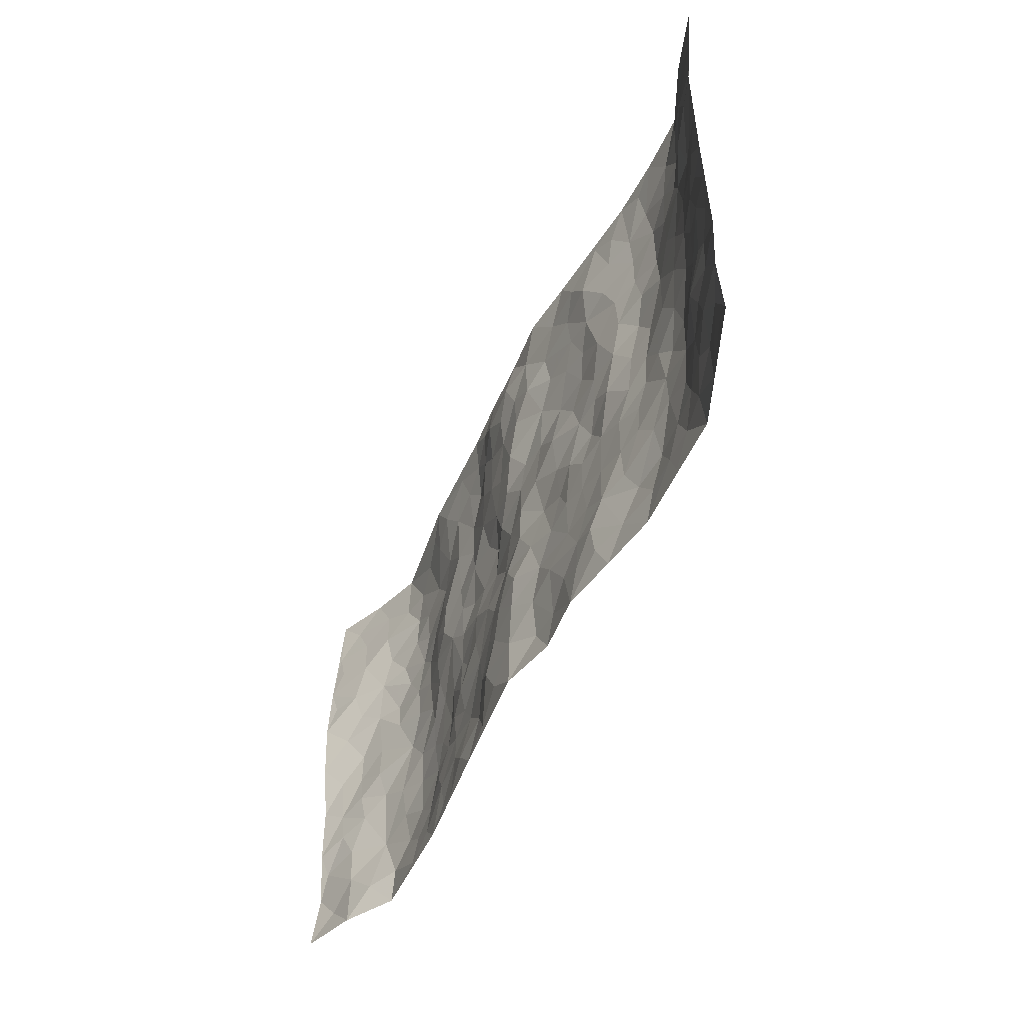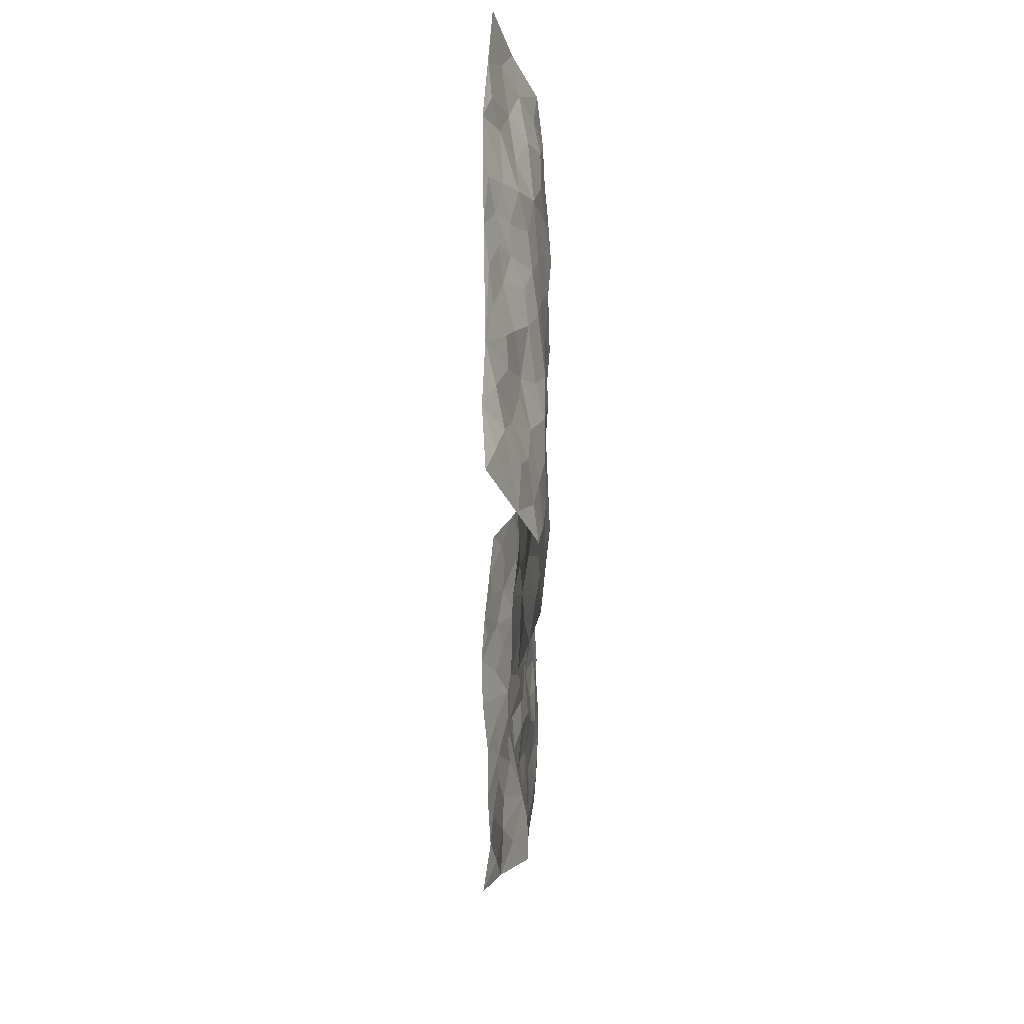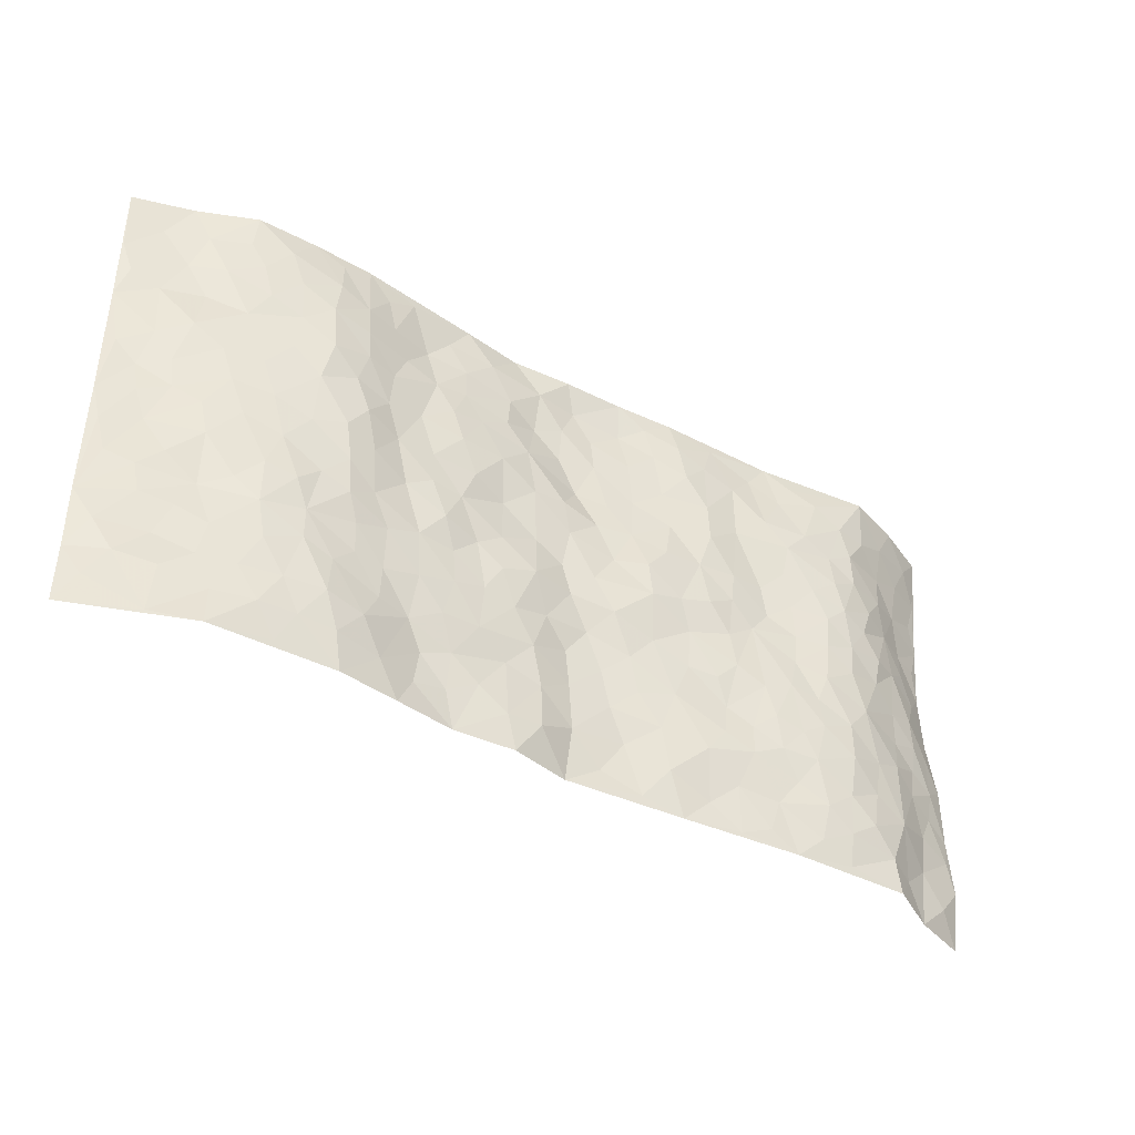
<metadata>
{"format":"obj","ext":"obj","renderer":"f3d","projection":"perspective","resolution":1024,"background":"white","views":[{"elev":-47.9,"azim":65.9,"up":"+Y"},{"elev":-30.8,"azim":89.6,"up":"+Y"},{"elev":-41.0,"azim":146.4,"up":"+Y"}]}
</metadata>
<code>
v -0.9601 0.003168 0.08787
v -0.966 0.9976 0.06763
v 0.9662 0.002002 0.07361
v 0.9668 0.9974 0.06715
v -0.7915 0.3921 0.009878
v -0.9545 0.499 0.09269
v -0.8499 0.3574 0.03052
v 0.0007341 0.005078 0.03285
v -0.9627 0.2503 0.07886
v -0.9116 0.3375 0.05237
v -0.7375 0.001533 -0.0175
v -0.9653 0.1262 0.07068
v -0.7109 0.2921 -0.02111
v -0.8441 0.002262 0.04566
v -0.834 0.2883 0.02396
v -0.4905 0.001427 -0.01238
v -0.9446 0.1884 0.06557
v -0.2926 0.1672 -0.01155
v -0.7753 0.3218 -0.003777
v -0.8521 0.1203 0.03989
v -0.9118 0.06362 0.0556
v -0.7887 0.06451 0.01697
v -0.6744 0.1257 -0.03116
v -0.7258 0.07434 -0.01875
v -0.8638 0.2072 0.03955
v -0.8982 0.27 0.05209
v -0.7704 0.1767 -0.009898
v -0.6933 0.2088 -0.02483
v -0.8568 0.488 0.0293
v -0.9619 0.3751 0.07912
v -0.7366 0.9965 -0.02439
v -0.5363 0.2213 -0.03798
v 0.2609 0.1585 0.003709
v -0.9566 0.7484 0.08949
v -0.367 0.393 -0.01948
v -0.7797 0.7523 -6.506e-05
v -0.7937 0.8305 0.01015
v -0.5815 0.4416 -0.03704
v -0.6006 0.6048 -0.03497
v -0.4923 0.9959 0.003259
v -0.9346 0.686 0.08235
v -0.6622 0.5614 -0.03101
v -0.3903 0.7537 -0.01386
v -0.509 0.2791 -0.03554
v -0.4594 0.2245 -0.02921
v -0.4958 0.1618 -0.02325
v -0.4497 0.6365 -0.00837
v -0.3671 0.5601 -0.01675
v 0.166 0.4744 -0.00266
v -0.3335 0.2211 -0.01406
v -0.2095 0.6118 -0.0143
v -0.3759 0.6295 -0.01516
v -0.3028 0.05894 0.006744
v -0.6283 0.7097 -0.03828
v -0.395 0.1939 -0.0204
v -0.8601 0.6174 0.04062
v -0.03792 0.3506 0.01832
v 0.05778 0.3414 0.008903
v 0.2977 0.4512 -0.0188
v -0.09601 0.5518 0.006531
v -0.1634 0.5571 -0.0158
v 0.09235 0.631 -0.001696
v -0.6334 0.3454 -0.03633
v -0.7487 0.573 -0.01484
v -0.9331 0.8093 0.07354
v -0.5597 0.1279 -0.03251
v -0.3678 0.01271 -0.001102
v -0.7911 0.4657 0.00724
v -0.6178 0.1709 -0.03567
v -0.6155 0.01789 -0.01686
v -0.245 0.003241 0.01134
v -0.6163 0.08719 -0.02816
v -0.5473 0.05241 -0.02072
v -0.4316 0.03731 -0.01073
v -0.4518 0.1039 -0.01334
v -0.8742 0.6853 0.05628
v -0.9539 0.873 0.07507
v -0.7354 0.5083 -0.01277
v 0.001259 0.998 0.02016
v -0.797 0.6748 0.01135
v -0.5618 0.3142 -0.03855
v -0.5129 0.4602 -0.02437
v 0.006629 0.5722 0.007058
v -0.04905 0.484 0.005363
v 0.003689 0.4211 0.009313
v -0.1253 0.1305 0.02706
v -0.5699 0.6693 -0.03247
v -0.8991 0.5618 0.05967
v -0.7325 0.6903 -0.01938
v -0.448 0.2963 -0.03095
v -0.6321 0.2664 -0.03919
v -0.5021 0.6879 -0.02161
v -0.172 0.4858 -0.01554
v -0.2623 0.4371 -0.007722
v -0.6483 0.648 -0.03659
v -0.01057 0.1196 0.02655
v -0.4159 0.5103 -0.01371
v -0.3439 0.2879 -0.007165
v -0.2401 0.5046 -0.01606
v -0.1803 0.3836 0.001007
v -0.9527 0.6236 0.09702
v -0.7057 0.6218 -0.02553
v -0.8079 0.5792 0.01237
v -0.3627 0.1107 -0.006529
v -0.5222 0.5325 -0.02036
v -0.6833 0.4054 -0.0299
v -0.1296 0.3261 0.007409
v -0.149 0.2513 0.01035
v -0.5191 0.6111 -0.01846
v 0.1085 0.7298 0.001384
v -0.002876 0.2173 0.02505
v -0.07268 0.2758 0.02159
v 0.005811 0.2911 0.02367
v -0.429 0.3632 -0.02543
v -0.196 0.1852 0.005024
v -0.6547 0.487 -0.03332
v -0.5565 0.3803 -0.03316
v -0.4917 0.3909 -0.0313
v -0.3074 0.5248 -0.02156
v -0.2588 0.351 -0.004481
v -0.3553 0.4673 -0.01567
v -0.226 0.2717 -0.002152
v -0.08976 0.4124 -0.0009186
v -0.5947 0.5306 -0.03362
v -0.09225 0.2006 0.0231
v -0.2126 0.09437 0.003397
v -0.3993 0.2576 -0.01708
v -0.9139 0.4374 0.05763
v -0.8601 0.4204 0.02908
v 0.09143 0.424 -0.006983
v 0.2087 0.2383 -0.002729
v 0.08359 0.5178 0.008228
v 0.02014 0.4891 0.01352
v 0.166 0.3937 -0.008378
v 0.7871 0.4966 0.008288
v 0.2205 0.4341 -0.005216
v 0.2667 0.3138 -0.008645
v 0.1618 0.5685 0.004487
v 0.1257 0.9968 0.02901
v -0.2928 0.6204 -0.01331
v 0.4263 0.8796 -0.01174
v 0.4916 0.9983 -0.01597
v -0.2143 0.7813 0.0006361
v -0.05789 0.8638 0.02742
v -0.3218 0.3483 -0.01303
v -0.4603 0.5655 -0.009501
v -0.07422 0.05544 0.03096
v -0.1579 0.02431 0.01884
v 0.1215 0.003606 0.00517
v 0.01459 0.8598 0.02481
v -0.01608 0.6986 0.02262
v 0.4226 0.1963 -0.0186
v 0.3424 0.2899 -0.01199
v 0.5914 0.5258 -0.034
v 0.5246 0.5463 -0.04333
v 0.4548 0.1343 -0.03007
v 0.5235 0.2264 -0.03155
v 0.4156 0.3612 -0.01846
v 0.02234 0.6415 0.002613
v -0.05953 0.6275 0.0108
v -0.1466 0.7298 0.009972
v -0.08631 0.693 0.01328
v -0.0594 0.7909 0.01964
v -0.1364 0.6333 0.001699
v 0.02203 0.774 0.0246
v 0.2475 0.9971 0.01286
v -0.01777 0.9267 0.03276
v -0.268 0.8468 -0.01563
v -0.1989 0.8802 0.003455
v -0.3151 0.781 -0.01893
v -0.2455 0.9983 0.008286
v -0.2279 0.6966 -0.005314
v -0.3175 0.7003 -0.02148
v -0.1394 0.8298 0.01158
v -0.1223 0.9976 0.01629
v 0.2185 0.7462 -0.005663
v 0.1737 0.668 -0.01154
v 0.3276 0.595 -0.01406
v 0.2616 0.5231 -0.01072
v 0.2668 0.6664 -0.01734
v 0.4254 0.744 -0.02054
v 0.3569 0.6829 -0.01112
v 0.2869 0.7335 -0.01188
v 0.06997 0.9283 0.0217
v 0.08065 0.822 0.02449
v 0.1464 0.8573 0.01024
v 0.2525 0.8727 0.004806
v 0.3234 0.793 -0.004318
v 0.2326 0.5961 -0.01136
v -0.872 0.8665 0.0376
v -0.6837 0.8156 -0.03189
v -0.8563 0.7741 0.04218
v -0.8537 0.9971 0.01604
v -0.9126 0.9385 0.04583
v -0.8079 0.92 0.004567
v -0.734 0.884 -0.01934
v -0.6069 0.9285 -0.02403
v -0.6635 0.8849 -0.031
v -0.6887 0.7449 -0.03003
v -0.561 0.8137 -0.0332
v -0.6229 0.7803 -0.03289
v -0.5131 0.8992 -0.01186
v -0.3923 0.8776 -0.00971
v -0.5474 0.9586 -0.01105
v -0.4657 0.8151 -0.02106
v -0.4447 0.9344 -0.0003656
v -0.3467 0.9721 0.001338
v -0.5121 0.7597 -0.03139
v -0.3206 0.9013 -0.008835
v -0.2584 0.931 -0.004611
v 0.1567 0.785 0.002582
v 0.2559 0.804 -0.0008676
v 0.1901 0.9325 0.01061
v 0.395 0.8116 -0.01038
v 0.3406 0.8793 0.009504
v 0.3836 0.9818 -0.003113
v 0.2915 0.9364 0.01097
v 0.4434 0.9477 -0.01255
v 0.3818 0.4931 -0.01326
v 0.3266 0.5288 -0.0148
v 0.4829 0.6041 -0.0405
v 0.4332 0.6643 -0.02249
v 0.4074 0.5877 -0.01916
v 0.3548 0.1908 -0.003617
v 0.4826 0.3339 -0.02701
v 0.4596 0.5218 -0.03183
v 0.3479 0.388 -0.01386
v -0.1252 0.9141 0.02579
v -0.184 0.9574 0.01216
v 0.3222 0.1343 0.0068
v 0.6118 0.01376 -0.0202
v 0.2012 0.334 -0.004696
v 0.2719 0.3852 -0.007995
v 0.5847 0.2467 -0.03453
v 0.7363 0.997 -0.01836
v 0.9649 0.2514 0.07568
v 0.4921 0.8127 -0.03436
v 0.7179 0.487 -0.01776
v 0.4882 0.7471 -0.03646
v 0.9613 0.5003 0.08038
v 0.6704 0.2931 -0.02872
v 0.5097 0.4673 -0.03696
v 0.7711 0.3109 0.01539
v 0.5623 0.4148 -0.0334
v 0.4883 0.0004304 -0.02326
v 0.08906 0.2536 0.00397
v 0.5042 0.07557 -0.03108
v 0.1342 0.3199 -0.001939
v 0.4179 0.2665 -0.01657
v 0.8661 0.2654 0.0371
v 0.6422 0.4611 -0.03035
v 0.5774 0.08108 -0.02814
v 0.4501 0.4254 -0.02536
v 0.6087 0.3708 -0.03731
v 0.2876 0.2331 -0.006159
v 0.4795 0.2709 -0.02415
v 0.265 0.08016 0.01016
v 0.3663 0.002267 -0.004594
v 0.2448 0.004211 0.01526
v 0.201 0.116 0.005215
v 0.06713 0.1713 0.009867
v 0.1447 0.1912 0.008184
v 0.6126 0.1464 -0.03091
v 0.7738 0.4227 0.001264
v 0.7455 0.2211 -0.001933
v 0.6509 0.07974 -0.02472
v 0.6707 0.3839 -0.03065
v 0.7164 0.3387 -0.01163
v 0.8774 0.3265 0.04081
v 0.743 0.5674 -0.006831
v 0.6914 0.145 -0.0173
v 0.7605 0.1501 0.002596
v 0.8333 0.3676 0.02602
v 0.9295 0.3502 0.06327
v 0.8744 0.4386 0.04685
v 0.5834 0.312 -0.03271
v 0.8171 0.1067 0.01504
v 0.3333 0.06412 0.004699
v 0.4106 0.0685 -0.01528
v 0.06899 0.07939 0.003448
v 0.1415 0.0738 0.001229
v 0.9604 0.7479 0.08378
v 0.7307 0.07888 -0.006963
v 0.6561 0.2149 -0.02939
v 0.9463 0.4251 0.07092
v 0.8938 0.5087 0.05399
v 0.8028 0.2505 0.01891
v 0.5326 0.1469 -0.0397
v 0.7353 0.001553 -0.0144
v 0.5034 0.3932 -0.03482
v 0.9302 0.06439 0.05727
v 0.9628 0.1264 0.08042
v 0.8328 0.1805 0.03036
v 0.8909 0.125 0.04291
v 0.8252 0.009309 0.01999
v 0.9273 0.1888 0.05783
v 0.6653 0.5553 -0.02388
v 0.6905 0.6325 -0.01903
v 0.5854 0.636 -0.03996
v 0.8209 0.6906 0.01842
v 0.6322 0.7716 -0.03349
v 0.941 0.6241 0.07343
v 0.7642 0.6412 0.001148
v 0.8456 0.5945 0.03511
v 0.7322 0.7429 -0.01074
v 0.8367 0.5301 0.03292
v 0.9017 0.5736 0.0604
v 0.8811 0.6585 0.04698
v 0.6397 0.6926 -0.03007
v 0.5662 0.7243 -0.04686
v 0.51 0.675 -0.03789
v 0.8437 0.851 0.0371
v 0.7149 0.8701 -0.02443
v 0.8037 0.7754 0.02383
v 0.8849 0.7765 0.05313
v 0.7796 0.8426 0.0005326
v 0.9608 0.8726 0.07431
v 0.6956 0.8017 -0.0251
v 0.9402 0.8095 0.068
v 0.7423 0.9302 -0.01109
v 0.8488 0.9976 0.03056
v 0.6141 0.9976 -0.0204
v 0.8165 0.9245 0.01753
v 0.8966 0.927 0.05084
v 0.6641 0.9342 -0.0308
v 0.5584 0.9024 -0.03537
v 0.493 0.8819 -0.02829
v 0.5525 0.9699 -0.02412
v 0.5711 0.8228 -0.04209
v 0.6385 0.8608 -0.03407
f 29 6 128
f 12 21 20
f 26 10 9
f 55 45 46
f 27 19 15
f 26 9 17
f 101 6 88
f 12 1 21
f 7 15 19
f 125 86 96
f 84 123 85
f 129 29 128
f 25 27 15
f 12 20 17
f 73 75 66
f 22 14 11
f 26 17 25
f 9 12 17
f 25 15 26
f 5 129 7
f 52 146 48
f 55 18 50
f 7 19 5
f 20 27 25
f 124 82 105
f 41 76 34
f 20 14 22
f 14 20 21
f 14 21 1
f 24 22 11
f 24 27 22
f 72 66 69
f 69 32 91
f 70 24 11
f 24 23 27
f 17 20 25
f 27 20 22
f 10 15 7
f 10 26 15
f 23 28 27
f 27 13 19
f 28 23 69
f 13 27 28
f 119 121 94
f 10 7 129
f 6 30 128
f 9 10 30
f 36 192 80
f 80 102 89
f 118 81 44
f 64 103 78
f 115 126 86
f 45 32 46
f 91 63 13
f 129 68 29
f 95 87 54
f 95 54 199
f 202 40 204
f 82 97 105
f 29 88 6
f 18 55 104
f 148 126 71
f 38 82 124
f 50 18 122
f 117 82 38
f 5 19 106
f 82 117 118
f 80 64 102
f 127 45 55
f 194 77 190
f 98 35 114
f 39 124 105
f 127 50 98
f 106 19 13
f 66 75 46
f 39 95 42
f 63 117 38
f 95 89 102
f 101 56 76
f 51 140 99
f 18 53 126
f 62 83 132
f 45 127 90
f 112 113 57
f 103 29 68
f 130 85 58
f 109 39 105
f 35 94 121
f 113 246 58
f 151 165 163
f 120 100 94
f 114 127 98
f 192 190 65
f 95 39 87
f 36 191 37
f 67 104 74
f 56 101 88
f 13 63 106
f 192 34 76
f 268 241 243
f 108 115 125
f 93 84 60
f 133 84 85
f 156 288 157
f 101 76 41
f 80 103 64
f 105 97 146
f 99 61 51
f 92 109 47
f 125 96 111
f 158 227 153
f 75 104 55
f 69 66 32
f 81 91 32
f 106 78 68
f 42 64 78
f 77 34 65
f 24 70 72
f 75 73 16
f 16 71 67
f 2 34 77
f 13 28 91
f 103 56 88
f 56 80 76
f 72 69 23
f 11 16 70
f 16 73 70
f 16 67 74
f 115 18 126
f 24 72 23
f 73 72 70
f 16 74 75
f 72 73 66
f 32 45 44
f 84 83 60
f 66 46 32
f 78 106 116
f 117 63 81
f 67 53 104
f 103 68 78
f 69 91 28
f 36 80 89
f 106 38 116
f 106 68 5
f 81 118 117
f 62 132 138
f 32 44 81
f 53 67 71
f 57 58 85
f 123 100 107
f 93 60 61
f 33 230 224
f 8 96 147
f 132 133 130
f 140 48 119
f 93 100 123
f 122 98 50
f 164 60 160
f 53 71 126
f 125 112 108
f 193 194 195
f 75 55 46
f 63 91 81
f 56 103 80
f 196 198 31
f 18 104 53
f 121 48 97
f 38 106 63
f 118 97 82
f 97 35 121
f 51 172 140
f 130 134 49
f 87 39 109
f 288 252 263
f 97 114 35
f 47 43 92
f 57 113 58
f 248 130 58
f 34 101 41
f 114 90 127
f 116 124 42
f 145 94 35
f 118 114 97
f 167 79 175
f 98 145 35
f 85 123 57
f 43 47 52
f 199 36 89
f 42 78 116
f 159 83 62
f 88 29 103
f 74 104 75
f 118 44 90
f 173 140 172
f 42 95 102
f 190 192 37
f 65 190 77
f 89 95 199
f 125 111 112
f 92 87 109
f 18 115 122
f 177 180 176
f 112 57 107
f 109 105 146
f 93 94 100
f 285 286 275
f 96 86 147
f 137 232 131
f 57 123 107
f 87 92 208
f 49 134 136
f 132 130 49
f 161 164 162
f 50 127 55
f 122 108 107
f 122 107 100
f 48 140 52
f 118 90 114
f 99 119 94
f 123 84 93
f 36 37 192
f 48 121 119
f 120 122 100
f 39 42 124
f 38 124 116
f 248 58 246
f 44 45 90
f 98 122 120
f 146 52 47
f 94 93 99
f 168 209 170
f 212 183 188
f 202 197 200
f 42 102 64
f 107 108 112
f 99 93 61
f 8 280 96
f 112 111 113
f 125 115 86
f 115 108 122
f 128 30 10
f 5 68 129
f 10 129 128
f 132 49 138
f 83 84 133
f 130 133 85
f 83 133 132
f 248 134 130
f 156 152 224
f 151 110 165
f 212 186 211
f 153 224 249
f 254 251 244
f 246 261 262
f 225 158 249
f 49 136 179
f 185 184 150
f 214 188 181
f 181 188 182
f 161 163 174
f 143 170 172
f 110 211 185
f 184 79 167
f 174 228 169
f 62 110 159
f 163 150 144
f 210 169 229
f 170 143 168
f 176 211 110
f 98 120 145
f 94 145 120
f 48 146 97
f 109 146 47
f 148 86 126
f 147 86 148
f 71 8 148
f 8 147 148
f 244 276 254
f 232 136 134
f 174 143 161
f 60 83 160
f 163 162 151
f 159 160 83
f 261 281 262
f 259 281 149
f 219 220 59
f 246 113 111
f 33 255 131
f 157 256 152
f 137 255 153
f 230 278 279
f 262 260 33
f 154 155 242
f 131 255 137
f 248 131 232
f 281 280 149
f 259 258 278
f 220 179 59
f 159 151 160
f 162 160 151
f 164 61 60
f 228 174 144
f 144 174 163
f 159 110 151
f 161 172 164
f 186 184 185
f 161 162 163
f 61 164 51
f 160 162 164
f 187 217 213
f 150 163 165
f 205 202 200
f 79 184 139
f 170 43 173
f 174 169 143
f 161 143 172
f 167 144 150
f 176 180 183
f 172 170 173
f 223 226 221
f 185 150 165
f 99 140 119
f 207 206 203
f 172 51 164
f 43 52 173
f 173 52 140
f 167 175 228
f 228 229 169
f 210 168 169
f 177 110 62
f 189 138 179
f 62 138 177
f 136 232 233
f 181 182 222
f 150 184 167
f 178 180 189
f 49 179 138
f 177 138 189
f 180 178 182
f 178 179 220
f 307 308 304
f 222 223 221
f 215 187 188
f 176 183 212
f 187 213 186
f 214 215 188
f 185 211 186
f 237 181 239
f 182 188 183
f 110 185 165
f 216 215 141
f 211 176 212
f 182 183 180
f 176 110 177
f 213 184 186
f 178 189 179
f 177 189 180
f 195 190 37
f 197 198 200
f 195 194 190
f 34 192 65
f 80 192 76
f 37 196 195
f 194 2 77
f 193 2 194
f 196 37 191
f 31 193 195
f 198 196 191
f 31 195 196
f 199 201 191
f 197 204 31
f 198 191 201
f 31 198 197
f 201 199 54
f 36 199 191
f 54 208 201
f 208 43 205
f 208 54 87
f 198 201 200
f 206 205 203
f 43 170 203
f 210 207 209
f 40 202 206
f 31 204 40
f 197 202 204
f 208 205 200
f 43 203 205
f 205 206 202
f 203 209 207
f 171 40 207
f 40 206 207
f 208 200 201
f 43 208 92
f 170 209 203
f 168 143 169
f 207 210 171
f 168 210 209
f 188 187 212
f 212 187 186
f 166 139 213
f 184 213 139
f 237 214 181
f 215 214 141
f 216 141 218
f 213 217 166
f 142 166 216
f 217 216 166
f 187 215 217
f 216 217 215
f 237 141 214
f 142 216 218
f 223 222 182
f 179 136 59
f 223 220 219
f 267 238 251
f 237 327 141
f 223 182 178
f 158 290 253
f 220 223 178
f 59 233 227
f 233 59 136
f 248 246 131
f 153 249 158
f 251 254 267
f 223 219 226
f 111 261 246
f 297 251 238
f 276 256 157
f 167 228 144
f 229 228 175
f 175 171 229
f 229 171 210
f 260 257 33
f 265 271 272
f 266 289 283
f 269 243 250
f 249 224 152
f 266 283 271
f 227 233 137
f 253 227 158
f 325 313 320
f 135 264 275
f 310 329 239
f 270 298 297
f 249 256 225
f 275 273 269
f 311 222 221
f 155 154 299
f 234 276 157
f 310 311 299
f 222 239 181
f 221 226 155
f 266 263 252
f 242 290 244
f 264 273 275
f 273 264 243
f 242 244 154
f 276 290 225
f 288 234 157
f 240 282 302
f 275 286 306
f 225 290 158
f 234 263 284
f 241 254 276
f 233 232 137
f 137 153 227
f 264 135 238
f 244 251 154
f 260 259 257
f 227 253 219
f 33 224 255
f 154 297 299
f 240 302 307
f 297 154 251
f 264 268 243
f 253 226 219
f 271 284 263
f 277 294 293
f 290 242 253
f 241 234 284
f 59 227 219
f 242 155 226
f 252 245 231
f 157 152 156
f 257 230 33
f 152 256 249
f 278 230 257
f 262 33 131
f 224 153 255
f 259 278 257
f 134 248 232
f 230 279 224
f 96 261 111
f 261 96 280
f 280 281 261
f 246 262 131
f 252 247 245
f 268 267 241
f 283 277 272
f 288 247 252
f 275 274 285
f 295 291 294
f 267 268 264
f 263 234 288
f 309 310 299
f 290 276 244
f 283 272 271
f 267 254 241
f 265 243 241
f 236 240 285
f 297 238 270
f 303 305 298
f 241 276 234
f 221 155 299
f 272 277 293
f 250 243 287
f 286 285 240
f 284 271 265
f 271 263 266
f 295 3 291
f 225 256 276
f 241 284 265
f 289 266 231
f 3 292 291
f 321 235 323
f 293 294 296
f 279 278 258
f 245 279 258
f 279 156 224
f 260 281 259
f 280 8 149
f 262 281 260
f 231 266 252
f 267 264 238
f 306 304 270
f 283 289 295
f 243 269 273
f 236 269 250
f 294 292 296
f 274 236 285
f 269 274 275
f 250 287 293
f 245 289 231
f 236 274 269
f 156 279 247
f 242 226 253
f 247 279 245
f 243 265 287
f 288 156 247
f 265 272 293
f 296 292 236
f 293 287 265
f 295 294 277
f 277 283 295
f 236 250 296
f 289 3 295
f 292 294 291
f 293 296 250
f 300 304 308
f 325 320 235
f 329 330 326
f 270 304 303
f 270 303 298
f 309 305 301
f 135 306 270
f 299 297 298
f 298 309 299
f 238 135 270
f 300 314 305
f 303 300 305
f 304 306 307
f 300 303 304
f 282 319 315
f 322 325 235
f 275 306 135
f 307 306 286
f 240 307 286
f 308 307 302
f 302 282 308
f 308 282 315
f 305 309 298
f 310 309 301
f 310 301 329
f 310 239 311
f 222 311 239
f 299 311 221
f 319 312 315
f 312 323 316
f 301 305 318
f 305 314 316
f 300 308 315
f 316 314 312
f 312 314 315
f 315 314 300
f 323 312 324
f 316 313 318
f 282 4 317
f 330 313 325
f 4 321 324
f 235 320 323
f 282 317 319
f 312 319 317
f 326 325 322
f 316 320 313
f 316 318 305
f 142 218 327
f 327 218 141
f 316 323 320
f 324 312 317
f 4 324 317
f 321 323 324
f 318 313 330
f 328 326 322
f 326 327 329
f 329 327 237
f 326 328 327
f 322 142 328
f 327 328 142
f 329 237 239
f 301 318 330
f 326 330 325
f 330 329 301

</code>
